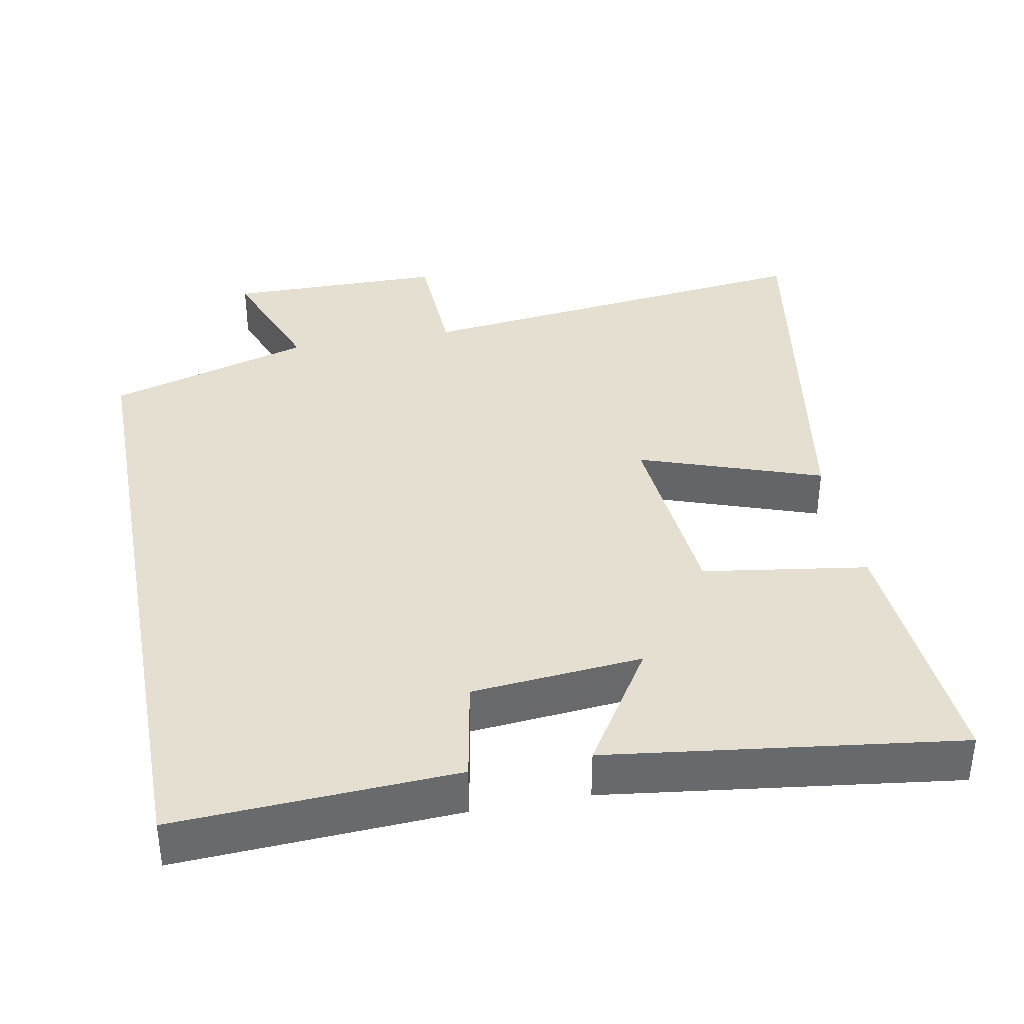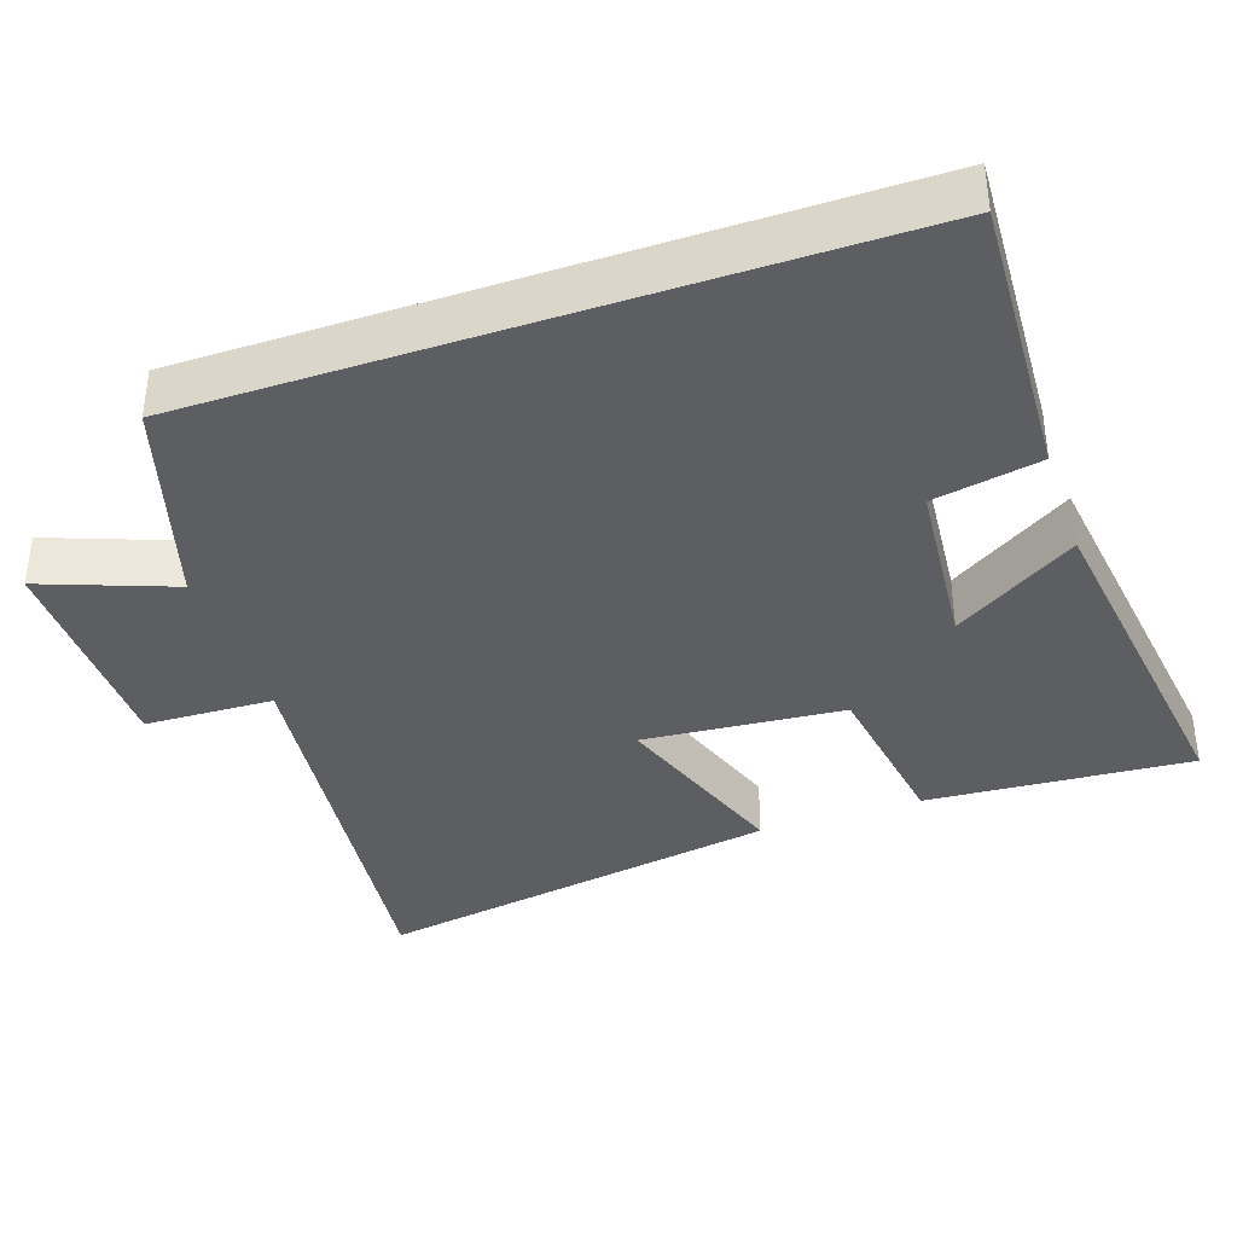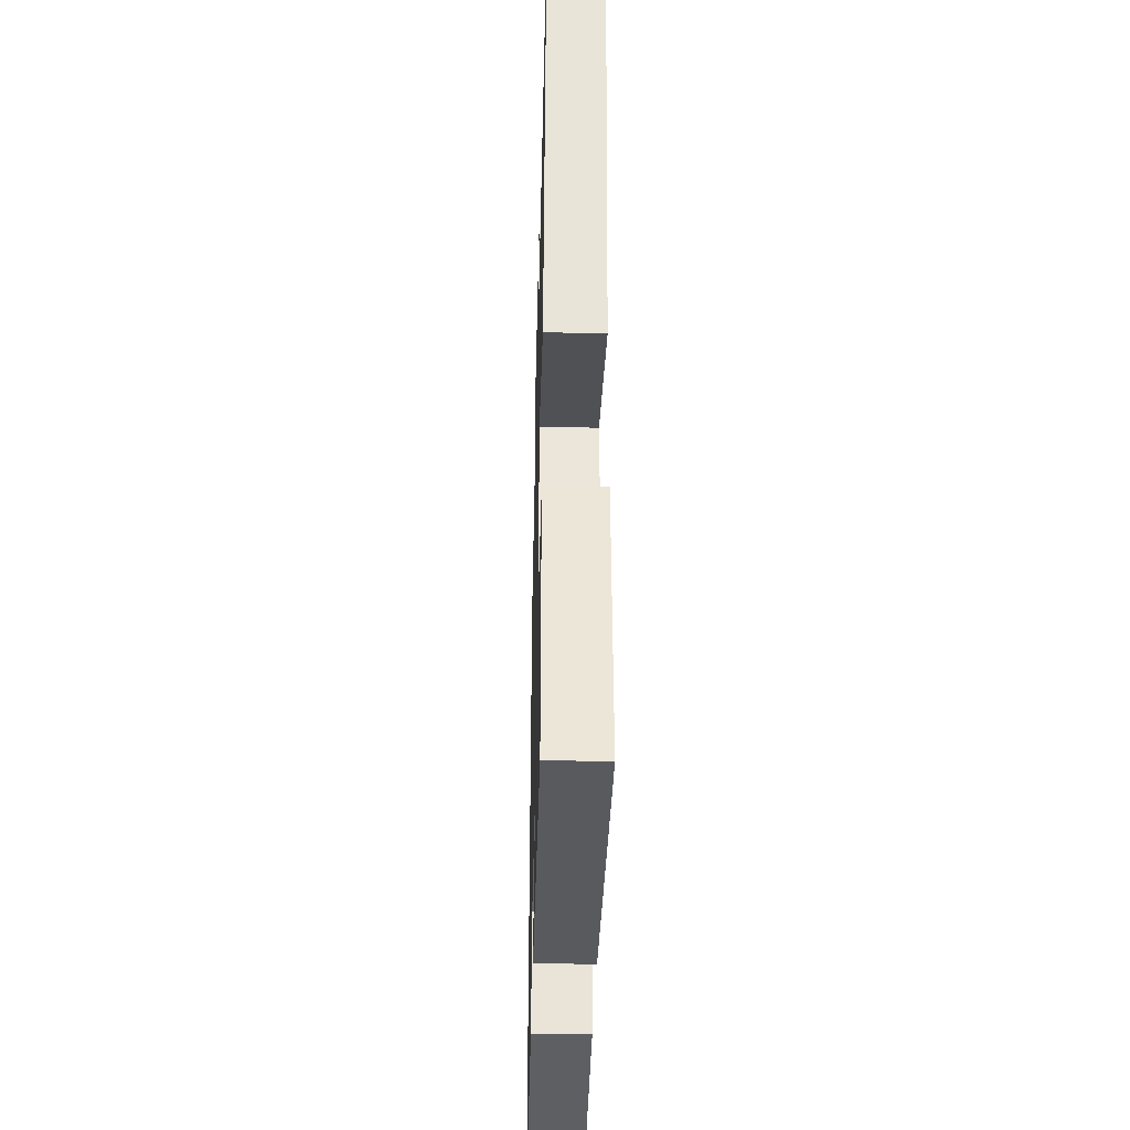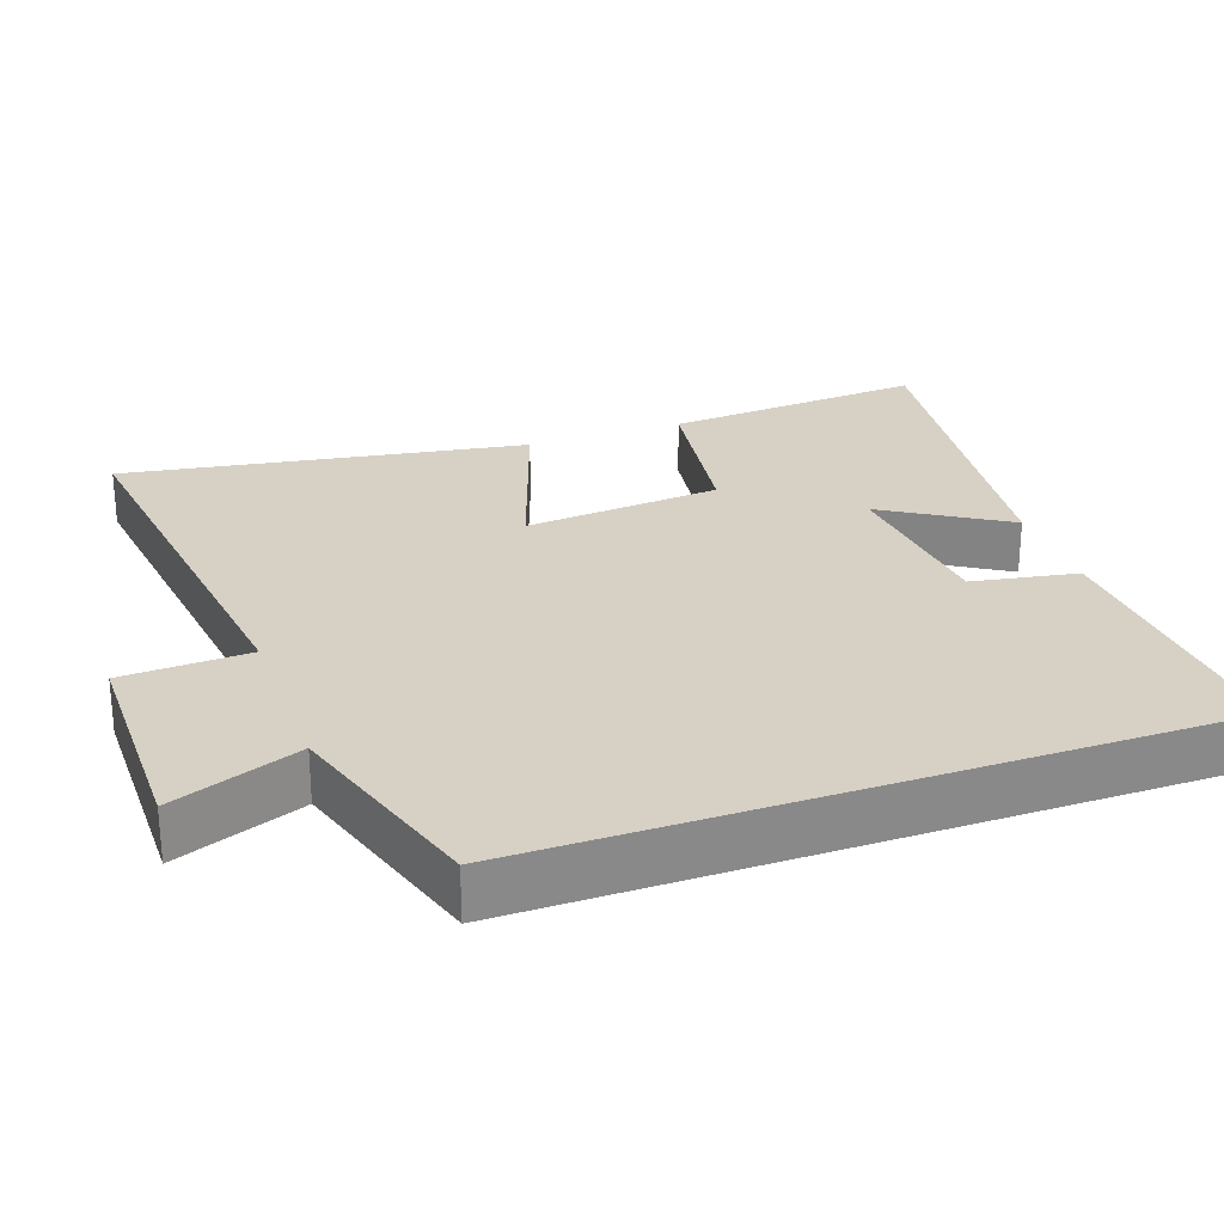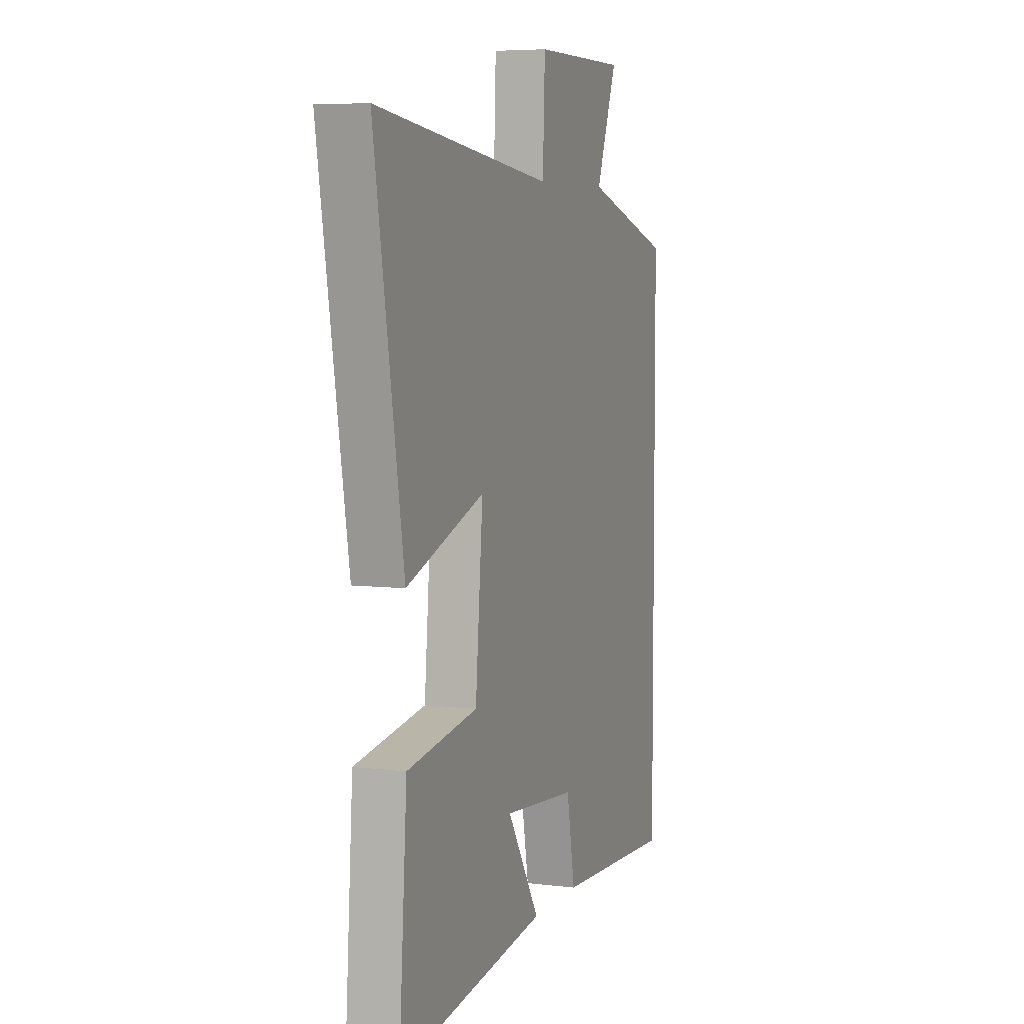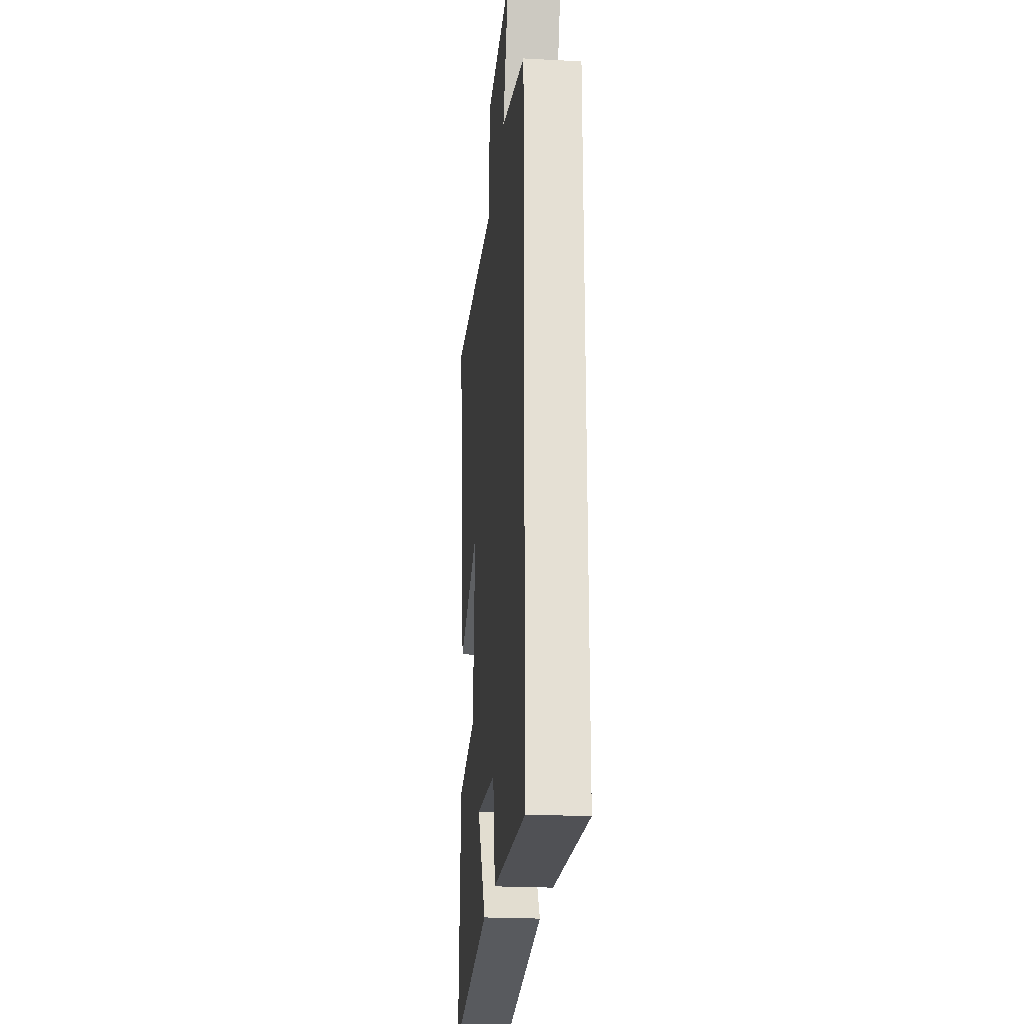
<metadata>
{"format":"obj","ext":"obj","renderer":"f3d","projection":"perspective","resolution":1024,"background":"white","views":[{"elev":37.4,"azim":169.3,"up":"+Y"},{"elev":-37.7,"azim":109.0,"up":"+Y"},{"elev":-38.8,"azim":-91.4,"up":"+Z"},{"elev":26.6,"azim":70.3,"up":"+Y"},{"elev":6.1,"azim":-69.7,"up":"+Z"},{"elev":-23.2,"azim":84.9,"up":"+Z"}]}
</metadata>
<code>
v 0.5 0.07 0.414
v 0.5 0.07 -0.521
v 0.114 0.07 -0.5
v 0.087 0.07 -0.355
v -0.149 0.07 -0.333
v -0.044 0.07 -0.5
v -0.526 0.07 -0.563
v -0.5 0.07 -0.204
v -0.273 0.07 -0.17
v -0.249 0.07 0.102
v -0.5 0.07 0.014
v -0.593 0.07 0.569
v -0.022 0.07 0.5
v -0.015 0.07 0.675
v 0.285 0.07 0.677
v 0.218 0.07 0.5
v 0.5 0 0.414
v 0.5 0 -0.521
v 0.114 0 -0.5
v 0.087 0 -0.355
v -0.149 0 -0.333
v -0.044 0 -0.5
v -0.526 0 -0.563
v -0.5 0 -0.204
v -0.273 0 -0.17
v -0.249 0 0.102
v -0.5 0 0.014
v -0.593 0 0.569
v -0.022 0 0.5
v -0.015 0 0.675
v 0.285 0 0.677
v 0.218 0 0.5
f 13 14 15 16
f 2 3 4
f 1 2 4
f 16 1 4
f 13 16 4
f 10 11 12 13
f 13 4 5
f 10 13 5
f 9 10 5
f 7 8 9
f 6 7 9
f 5 6 9
f 32 31 30 29
f 20 19 18
f 20 18 17
f 20 17 32
f 20 32 29
f 29 28 27 26
f 21 20 29
f 21 29 26
f 21 26 25
f 25 24 23
f 25 23 22
f 25 22 21
f 1 17 18 2
f 2 18 19 3
f 3 19 20 4
f 4 20 21 5
f 5 21 22 6
f 6 22 23 7
f 7 23 24 8
f 8 24 25 9
f 9 25 26 10
f 10 26 27 11
f 11 27 28 12
f 12 28 29 13
f 13 29 30 14
f 14 30 31 15
f 15 31 32 16
f 16 32 17 1

</code>
